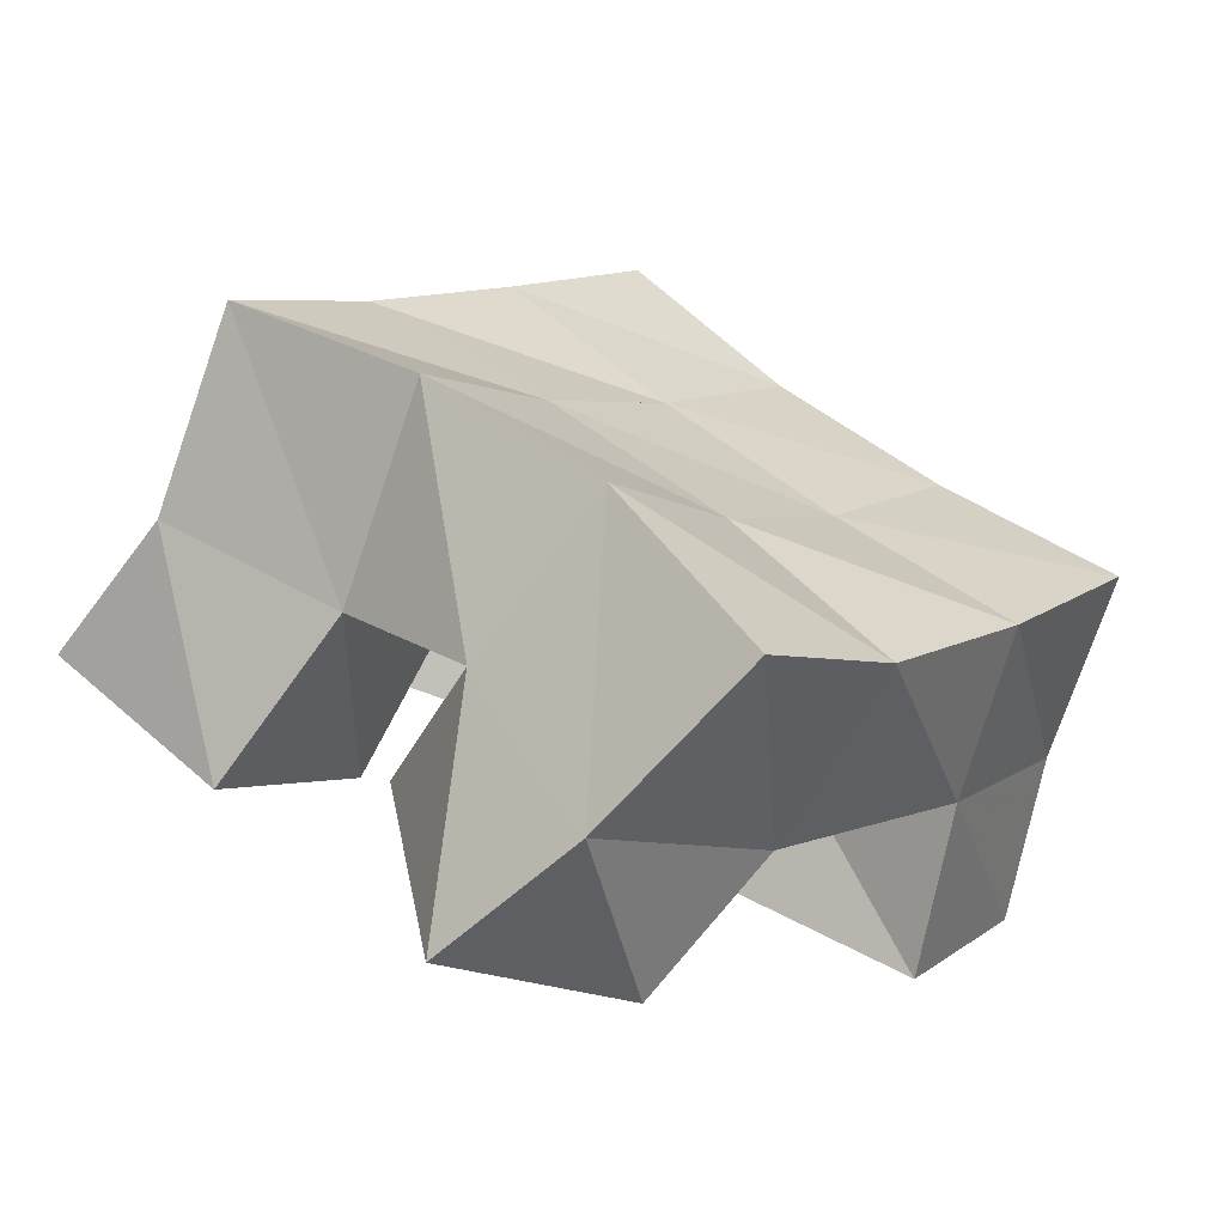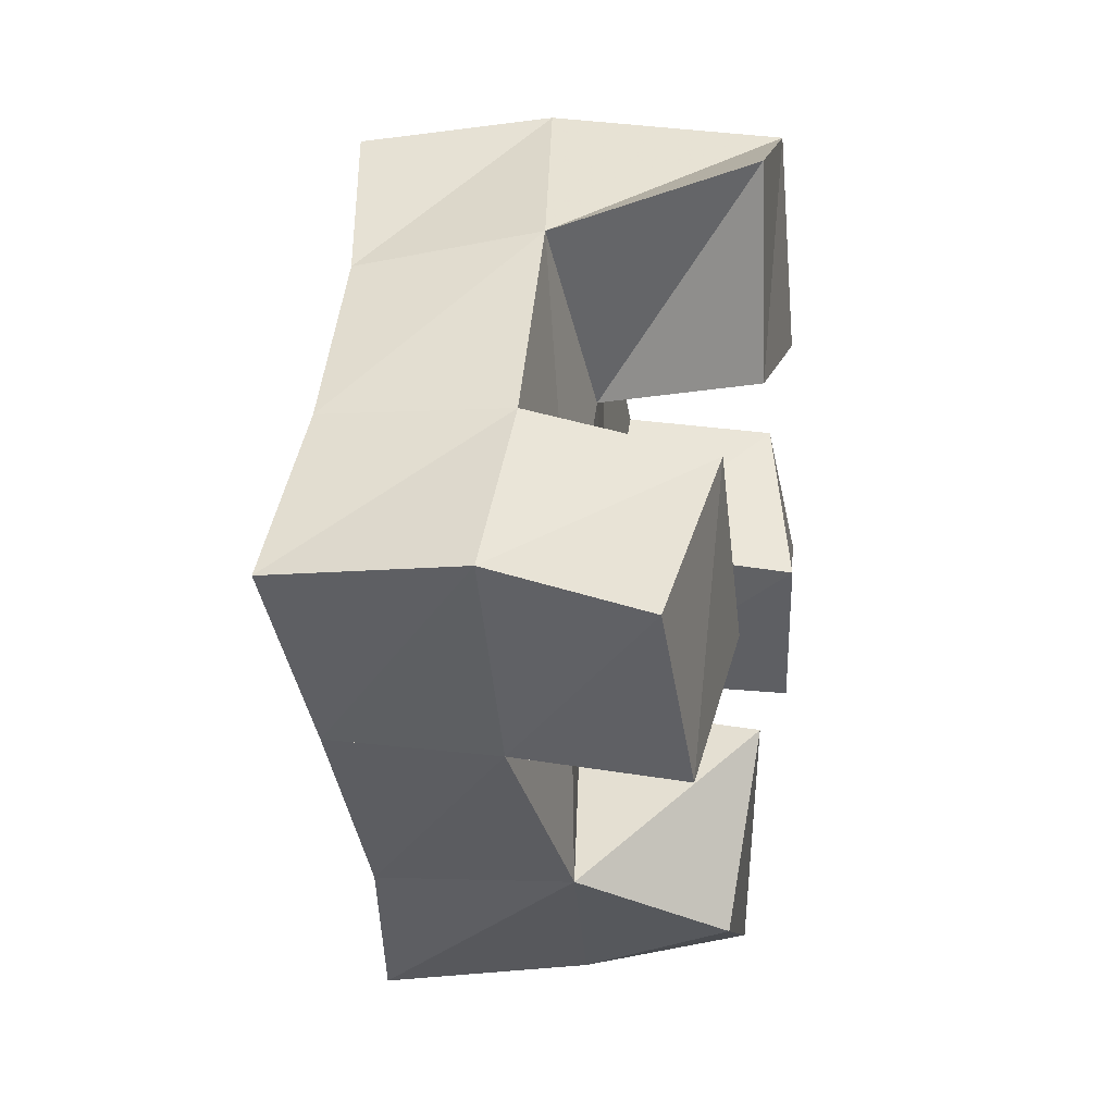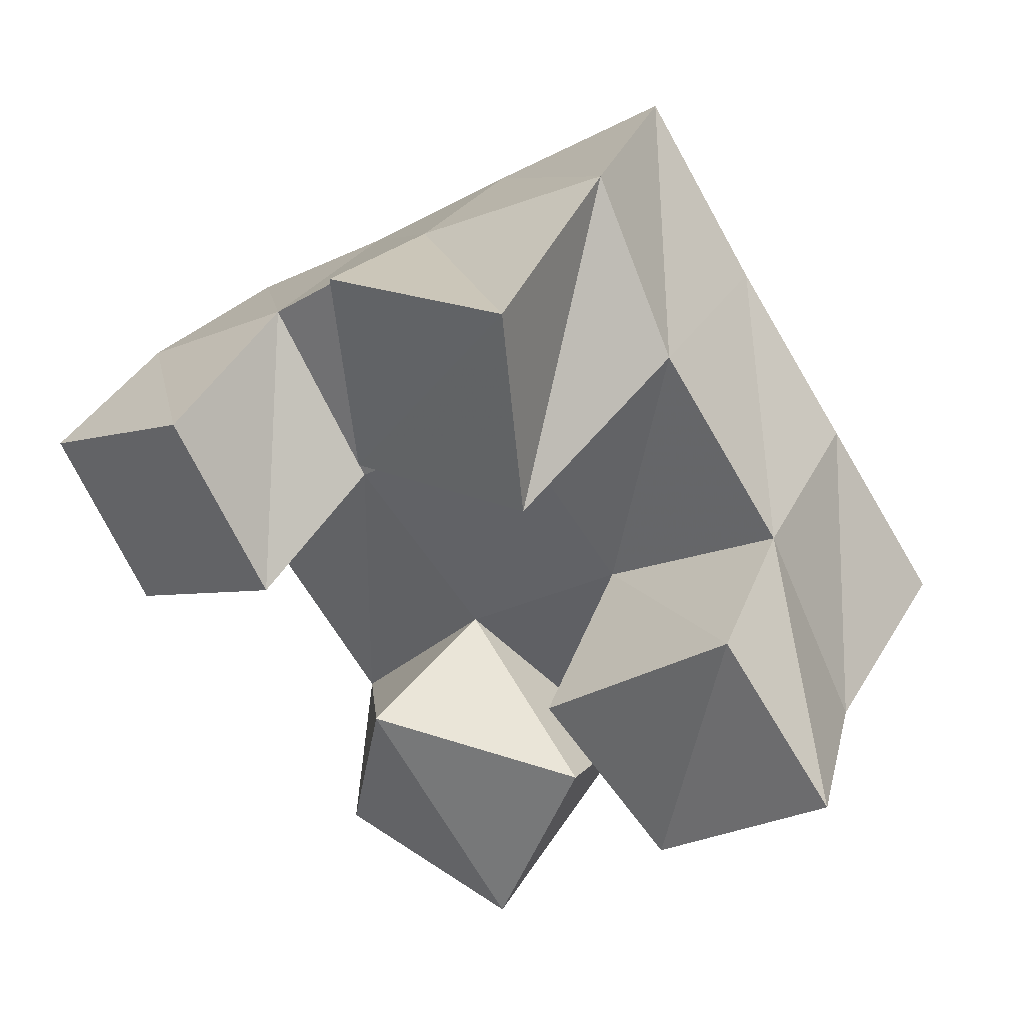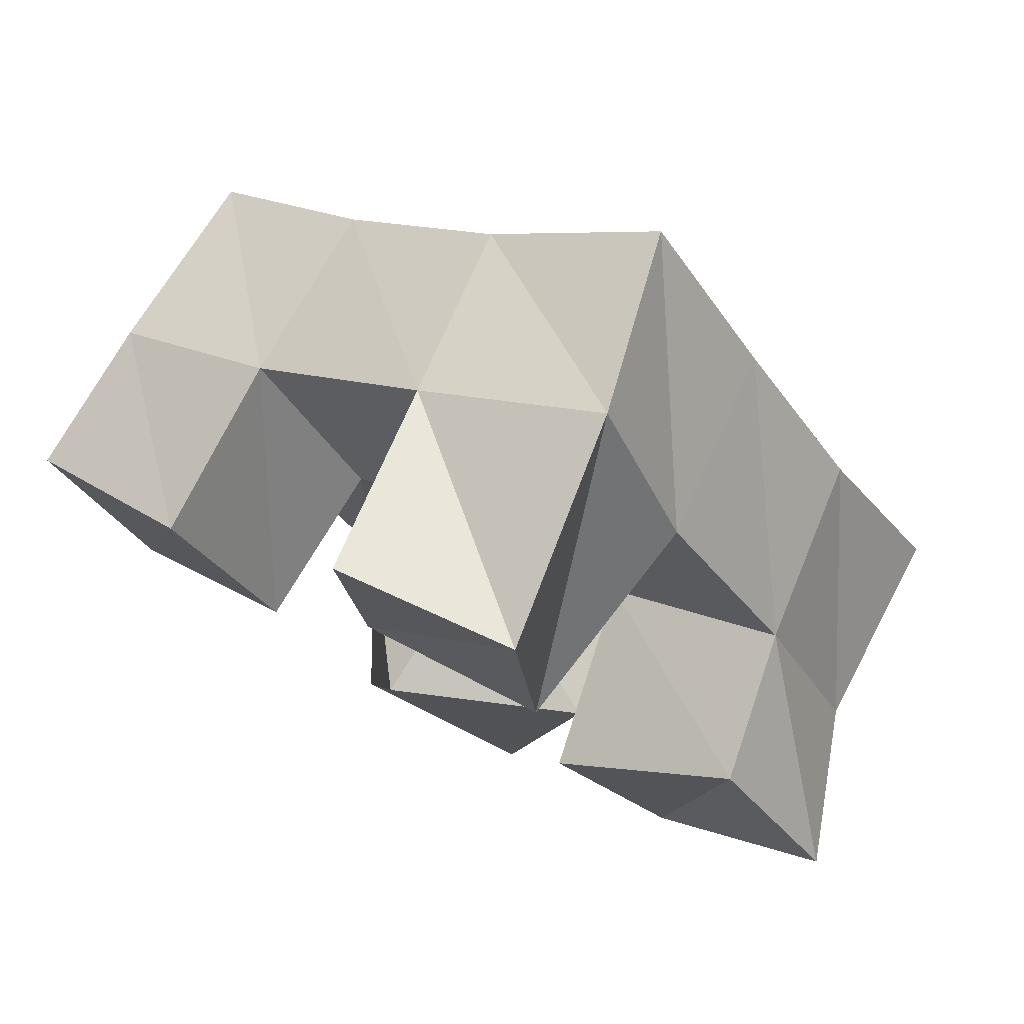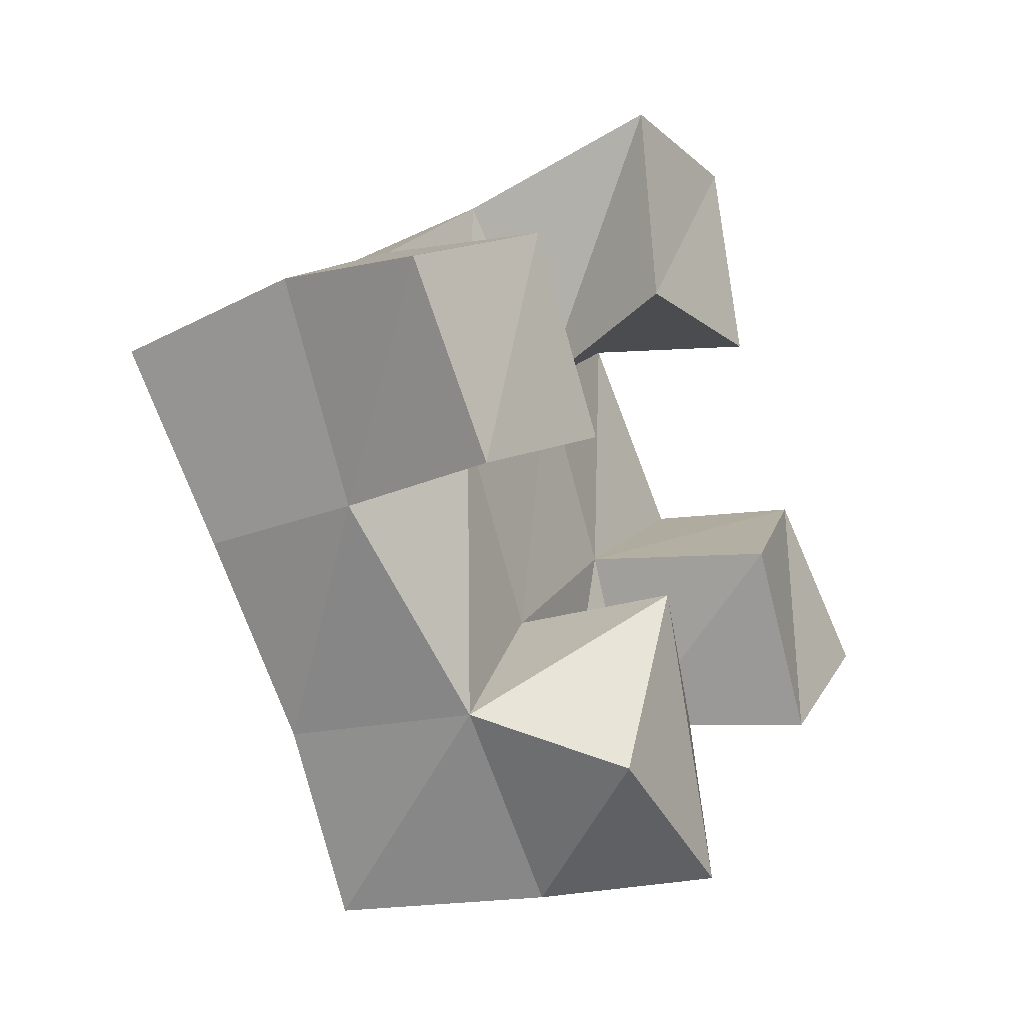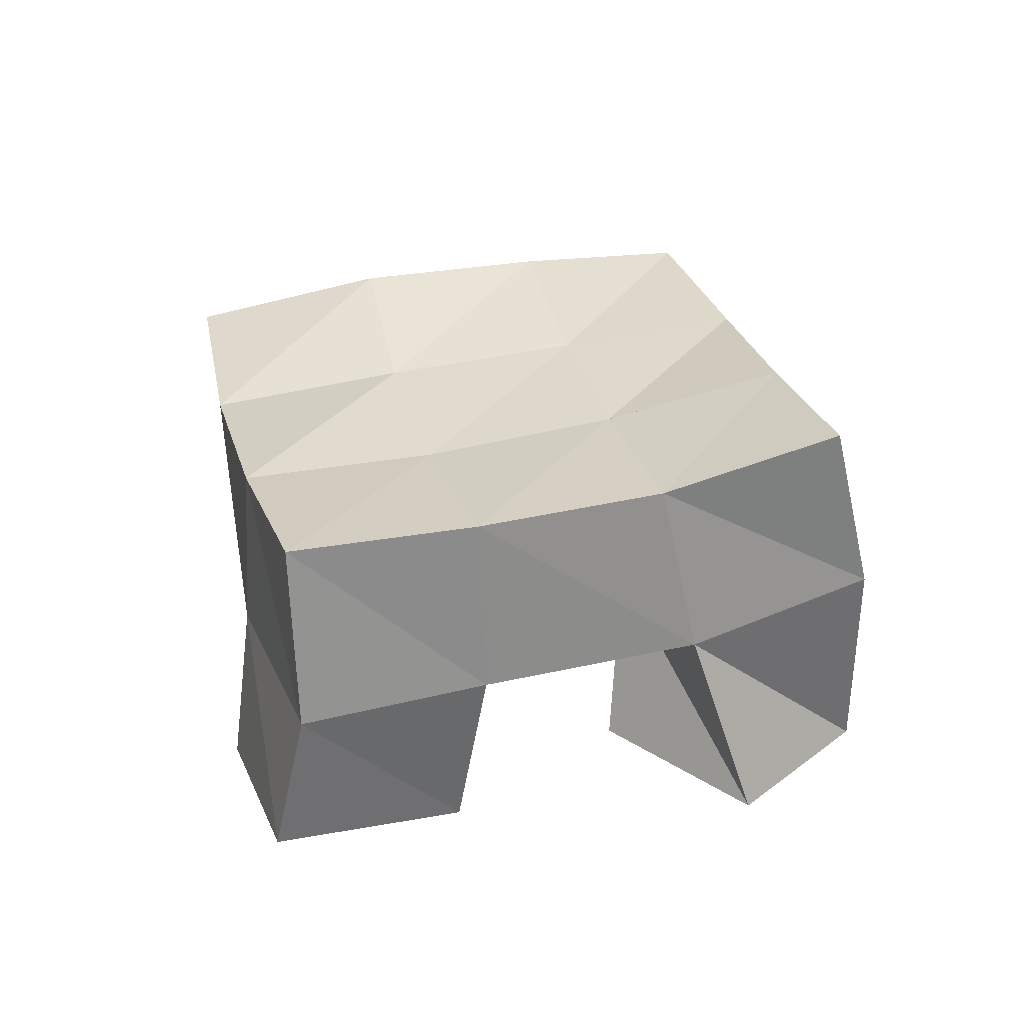
<metadata>
{"format":"obj","ext":"obj","renderer":"f3d","projection":"perspective","resolution":1024,"background":"white","views":[{"elev":-69.1,"azim":161.5,"up":"+Z"},{"elev":9.9,"azim":-76.9,"up":"+Z"},{"elev":38.4,"azim":31.1,"up":"+Z"},{"elev":75.6,"azim":28.2,"up":"+Z"},{"elev":-23.3,"azim":-57.0,"up":"+Z"},{"elev":29.0,"azim":-52.0,"up":"+Y"}]}
</metadata>
<code>
v 0.7642 0.1099 0.06516
v 0.7512 0.1501 0.05779
v 0.7335 0.1125 0.1017
v 0.7271 0.1501 0.1052
v 0.7226 0.1054 0.0316
v 0.7082 0.1508 0.0359
v 0.692 0.1 0.07071
v 0.6836 0.1474 0.07668
v 0.6056 0.1 0.07149
v 0.6102 0.1406 0.08499
v 0.5798 0.1 0.1158
v 0.5809 0.1455 0.125
v 0.5613 0.1023 0.04835
v 0.5673 0.1453 0.05009
v 0.5348 0.1046 0.08958
v 0.5385 0.1442 0.0974
v 0.6882 0.1216 0.02627
v 0.6823 0.1597 0.005704
v 0.6392 0.1 0.04143
v 0.6424 0.145 0.0443
v 0.6732 0.1084 -0.02168
v 0.6526 0.1457 -0.02579
v 0.627 0.105 -0.005678
v 0.6101 0.1394 0.009293
v 0.6844 0.1 0.1303
v 0.6948 0.1517 0.1472
v 0.6774 0.1022 0.1821
v 0.6706 0.1588 0.187
v 0.6376 0.1 0.1256
v 0.6526 0.1434 0.1182
v 0.632 0.1 0.1775
v 0.6256 0.15 0.1612
v 0.7504 0.1993 0.065
v 0.7222 0.1971 0.106
v 0.708 0.2039 0.04085
v 0.6789 0.1959 0.0779
v 0.6677 0.2036 0.01018
v 0.6376 0.1929 0.04565
v 0.6329 0.1926 -0.02699
v 0.6008 0.1858 0.009982
v 0.6912 0.2012 0.1425
v 0.6503 0.1935 0.1136
v 0.6096 0.1893 0.08288
v 0.5696 0.1882 0.05097
v 0.6605 0.2055 0.1811
v 0.6206 0.1957 0.1527
v 0.5814 0.1926 0.1222
v 0.5409 0.1932 0.09289
f 1 2 4
f 3 1 4
f 2 6 8
f 4 2 8
f 6 5 7
f 8 6 7
f 5 1 3
f 7 5 3
f 8 7 3
f 4 8 3
f 2 1 5
f 6 2 5
f 9 10 12
f 11 9 12
f 10 14 16
f 12 10 16
f 14 13 15
f 16 14 15
f 13 9 11
f 15 13 11
f 16 15 11
f 12 16 11
f 10 9 13
f 14 10 13
f 17 18 20
f 19 17 20
f 18 22 24
f 20 18 24
f 22 21 23
f 24 22 23
f 21 17 19
f 23 21 19
f 24 23 19
f 20 24 19
f 18 17 21
f 22 18 21
f 25 26 28
f 27 25 28
f 26 30 32
f 28 26 32
f 30 29 31
f 32 30 31
f 29 25 27
f 31 29 27
f 32 31 27
f 28 32 27
f 26 25 29
f 30 26 29
f 2 33 34
f 4 2 34
f 33 35 36
f 34 33 36
f 35 6 8
f 36 35 8
f 6 2 4
f 8 6 4
f 36 8 4
f 34 36 4
f 33 2 6
f 35 33 6
f 6 35 36
f 8 6 36
f 35 37 38
f 36 35 38
f 37 18 20
f 38 37 20
f 18 6 8
f 20 18 8
f 38 20 8
f 36 38 8
f 35 6 18
f 37 35 18
f 18 37 38
f 20 18 38
f 37 39 40
f 38 37 40
f 39 22 24
f 40 39 24
f 22 18 20
f 24 22 20
f 40 24 20
f 38 40 20
f 37 18 22
f 39 37 22
f 4 34 41
f 26 4 41
f 34 36 42
f 41 34 42
f 36 8 30
f 42 36 30
f 8 4 26
f 30 8 26
f 42 30 26
f 41 42 26
f 34 4 8
f 36 34 8
f 8 36 42
f 30 8 42
f 36 38 43
f 42 36 43
f 38 20 10
f 43 38 10
f 20 8 30
f 10 20 30
f 43 10 30
f 42 43 30
f 36 8 20
f 38 36 20
f 20 38 43
f 10 20 43
f 38 40 44
f 43 38 44
f 40 24 14
f 44 40 14
f 24 20 10
f 14 24 10
f 44 14 10
f 43 44 10
f 38 20 24
f 40 38 24
f 26 41 45
f 28 26 45
f 41 42 46
f 45 41 46
f 42 30 32
f 46 42 32
f 30 26 28
f 32 30 28
f 46 32 28
f 45 46 28
f 41 26 30
f 42 41 30
f 30 42 46
f 32 30 46
f 42 43 47
f 46 42 47
f 43 10 12
f 47 43 12
f 10 30 32
f 12 10 32
f 47 12 32
f 46 47 32
f 42 30 10
f 43 42 10
f 10 43 47
f 12 10 47
f 43 44 48
f 47 43 48
f 44 14 16
f 48 44 16
f 14 10 12
f 16 14 12
f 48 16 12
f 47 48 12
f 43 10 14
f 44 43 14

</code>
